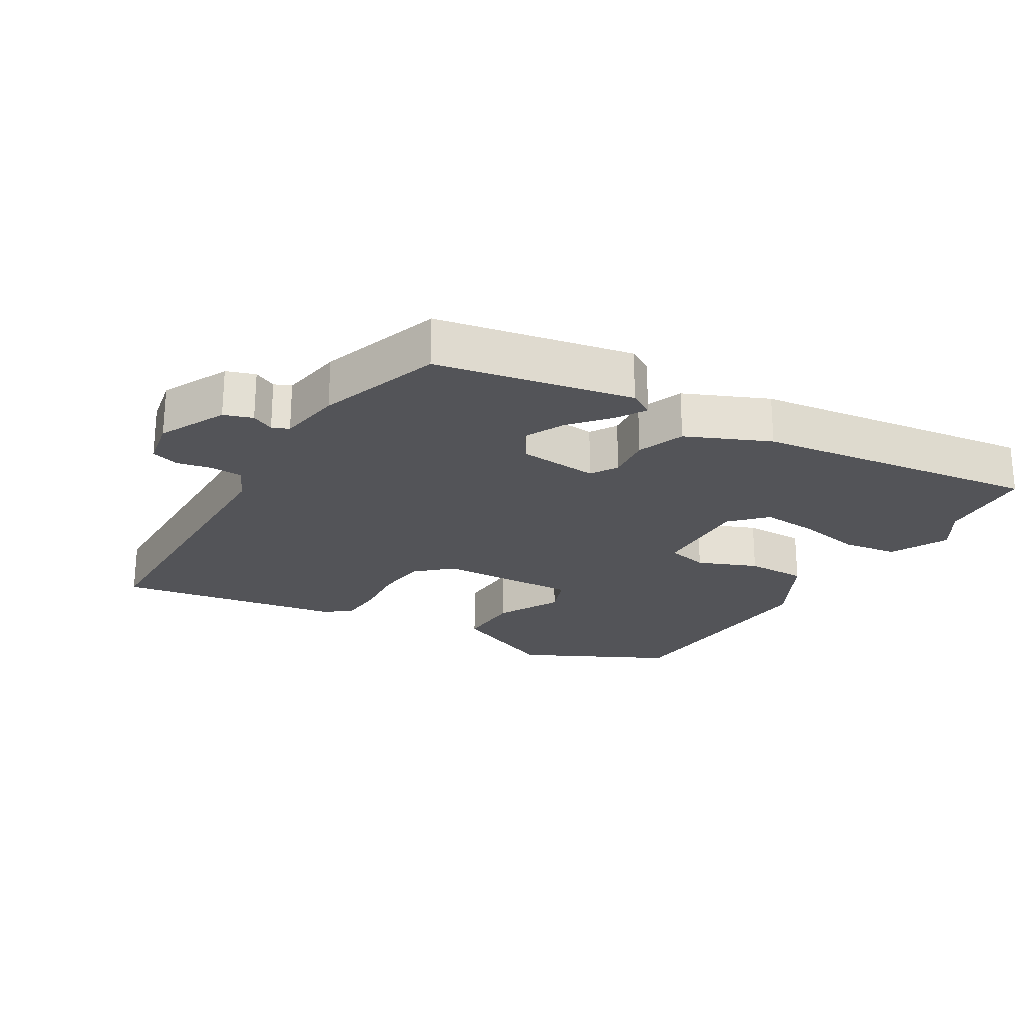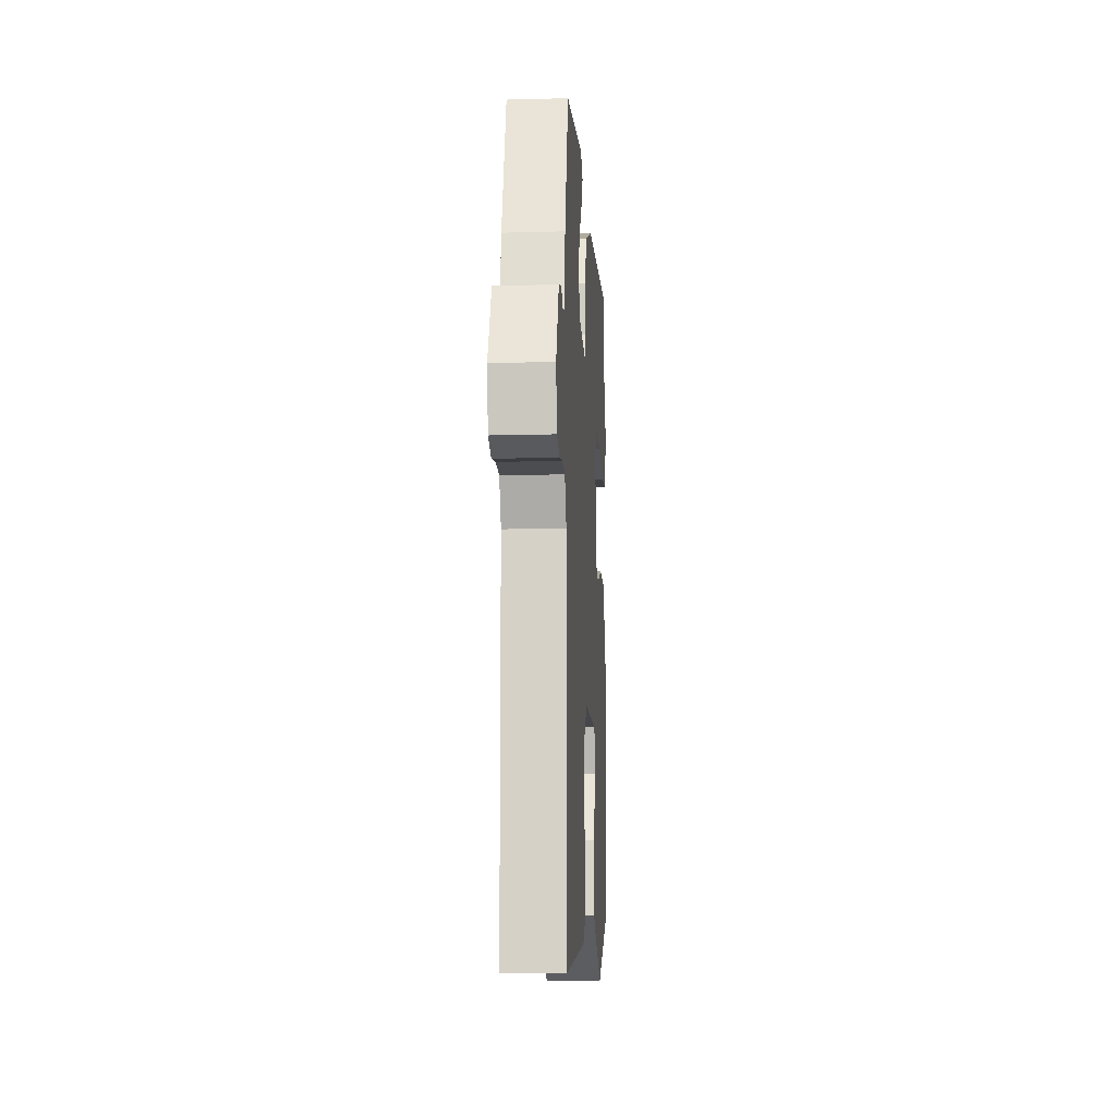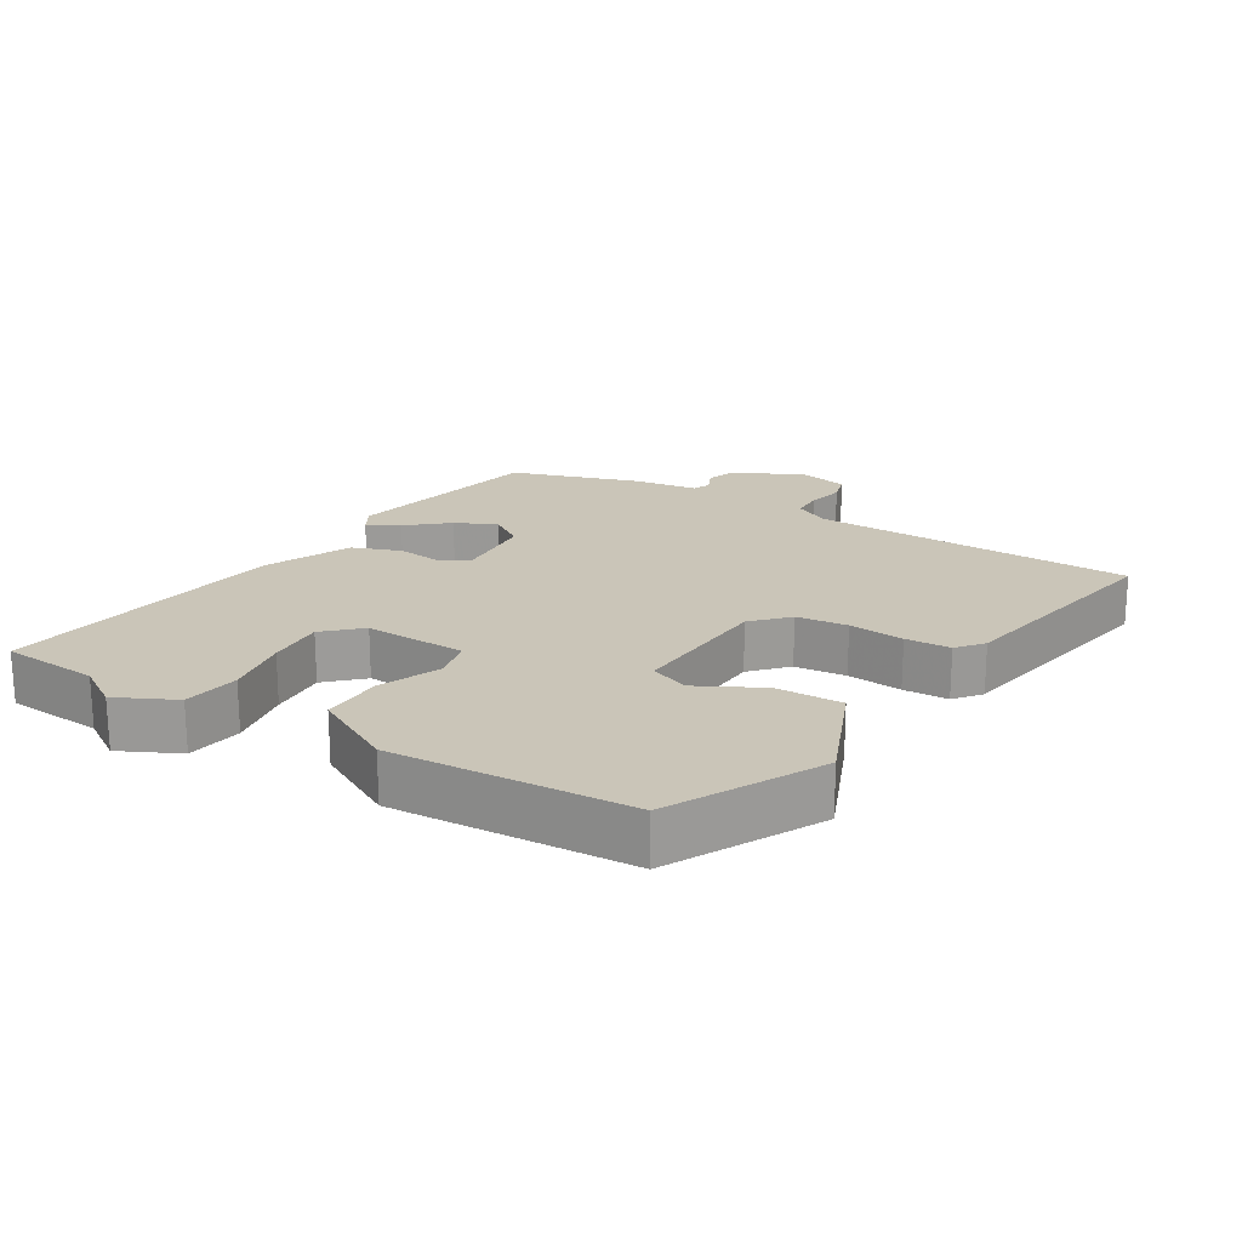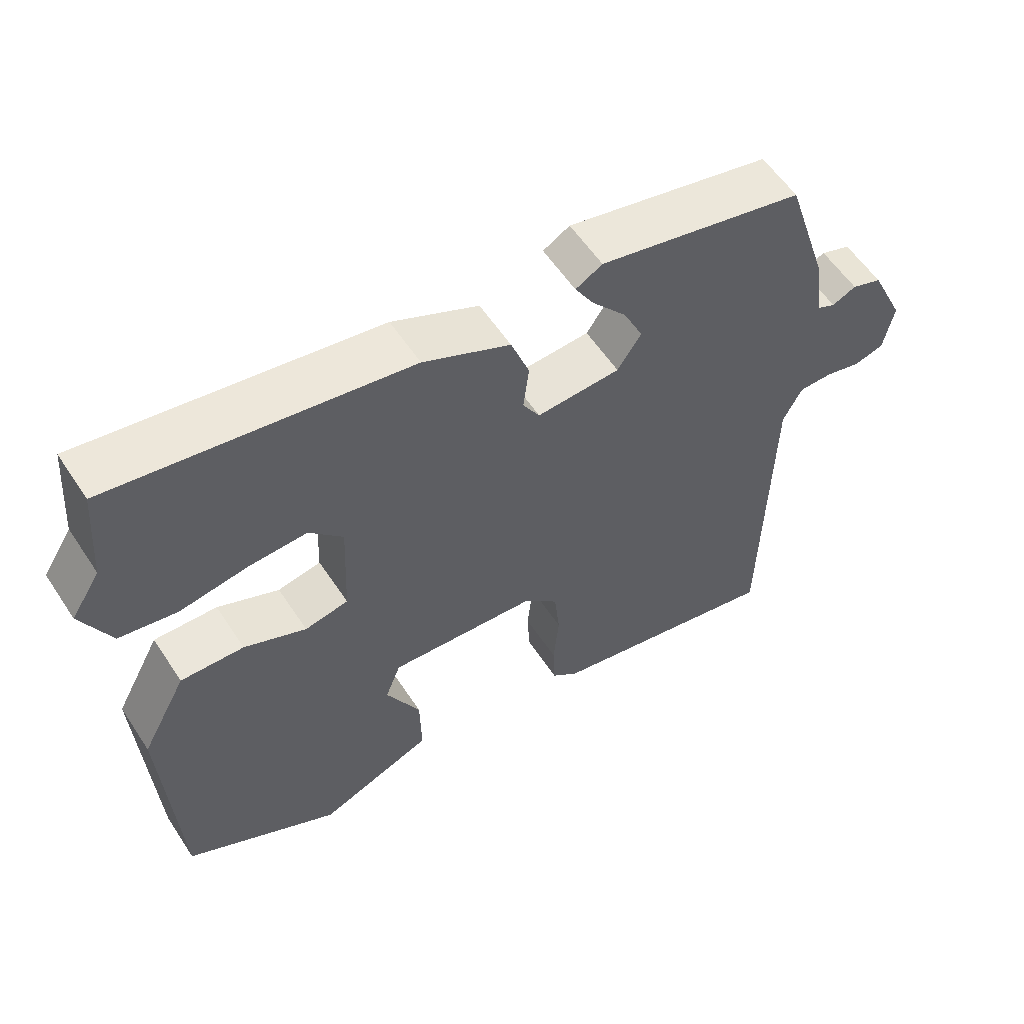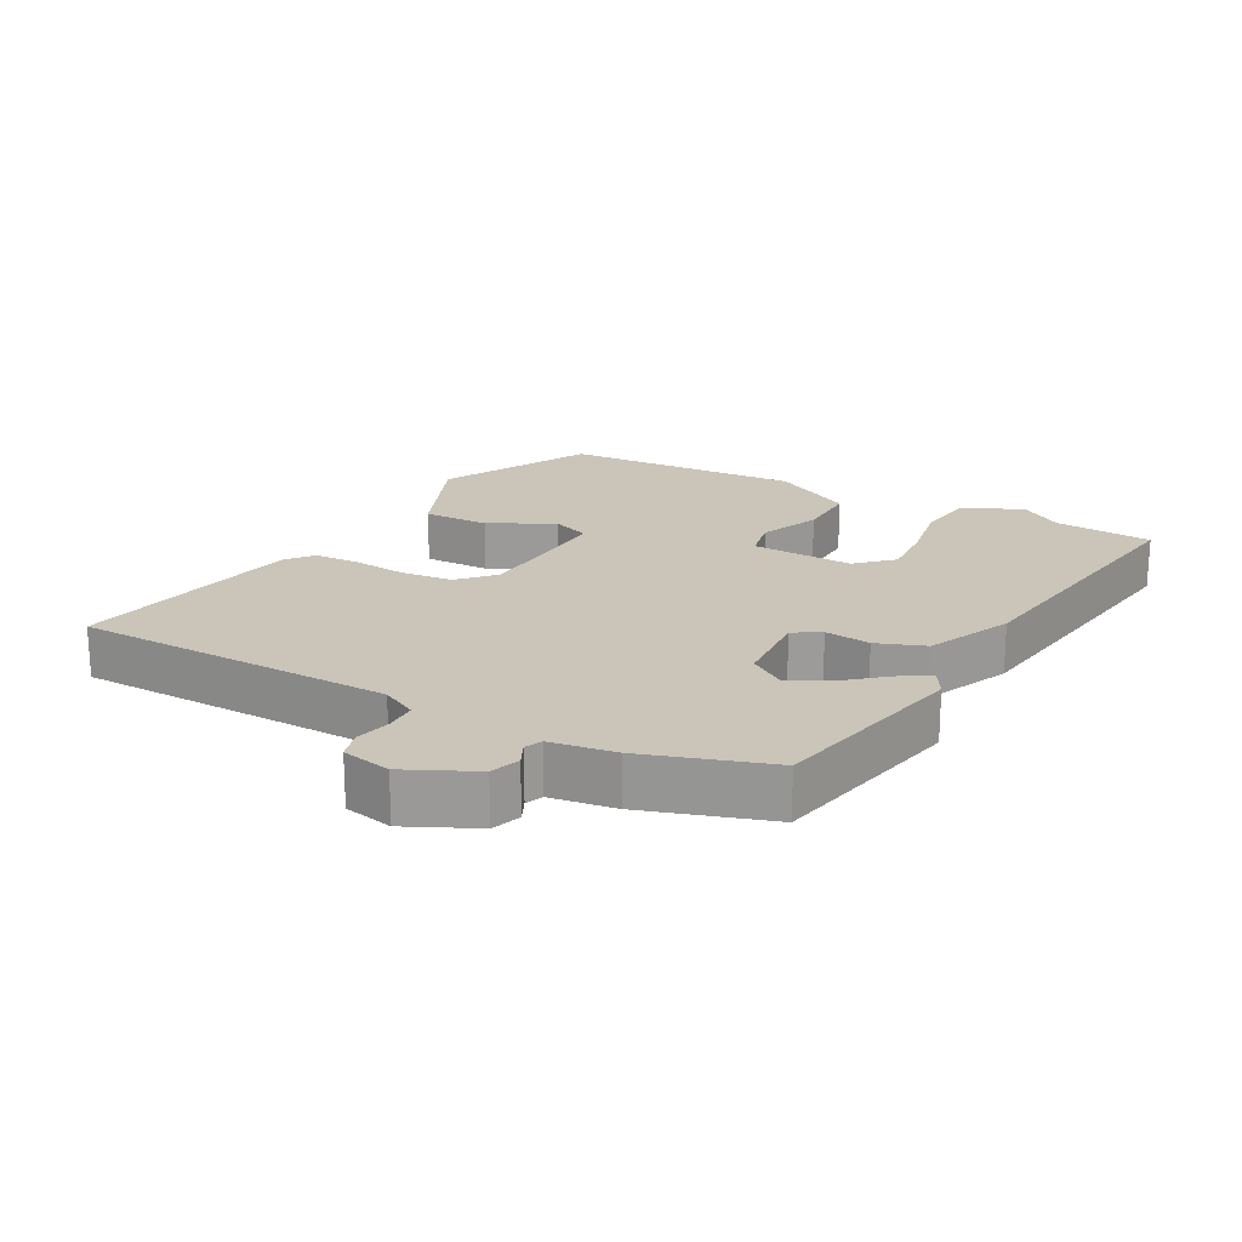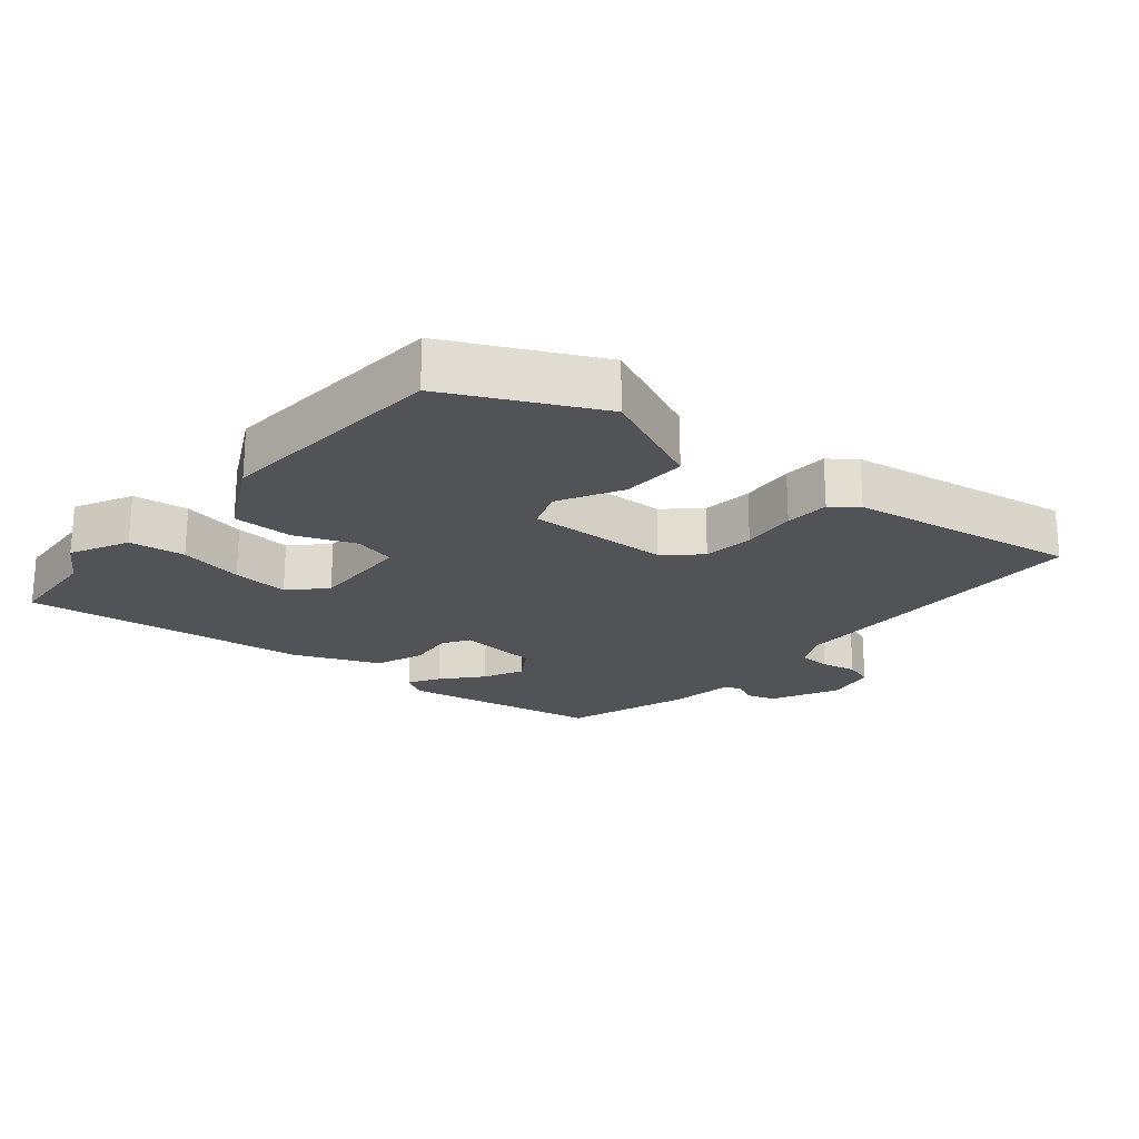
<metadata>
{"format":"obj","ext":"obj","renderer":"f3d","projection":"perspective","resolution":1024,"background":"white","views":[{"elev":-23.6,"azim":-31.7,"up":"+Y"},{"elev":-14.5,"azim":-86.6,"up":"+Z"},{"elev":20.5,"azim":121.2,"up":"+Y"},{"elev":57.1,"azim":147.0,"up":"+Z"},{"elev":20.4,"azim":-61.5,"up":"+Y"},{"elev":-22.0,"azim":139.0,"up":"+Y"}]}
</metadata>
<code>
v 0.487 0.07 -0.389
v 0.269 0.07 -0.502
v 0.107 0.07 -0.435
v 0.109 0.07 -0.338
v 0.158 0.07 -0.244
v 0.136 0.07 -0.187
v -0.074 0.07 -0.2
v -0.124 0.07 -0.247
v -0.132 0.07 -0.322
v -0.124 0.07 -0.403
v -0.127 0.07 -0.469
v -0.165 0.07 -0.5
v -0.502 0.07 -0.564
v -0.512 0.07 -0.094
v -0.539 0.07 -0.042
v -0.586 0.07 -0.041
v -0.638 0.07 -0.053
v -0.68 0.07 -0.041
v -0.695 0.07 0.031
v -0.647 0.07 0.132
v -0.604 0.07 0.147
v -0.57 0.07 0.131
v -0.545 0.07 0.142
v -0.531 0.07 0.237
v -0.471 0.07 0.422
v -0.178 0.07 0.484
v -0.14 0.07 0.462
v -0.167 0.07 0.417
v -0.216 0.07 0.359
v -0.244 0.07 0.3
v -0.21 0.07 0.249
v -0.091 0.07 0.241
v -0.067 0.07 0.281
v -0.075 0.07 0.348
v -0.049 0.07 0.419
v 0.075 0.07 0.475
v 0.497 0.07 0.538
v 0.508 0.07 0.395
v 0.549 0.07 0.331
v 0.507 0.07 0.245
v 0.425 0.07 0.232
v 0.329 0.07 0.249
v 0.245 0.07 0.254
v 0.197 0.07 0.203
v 0.203 0.07 0.053
v 0.265 0.07 0.04
v 0.353 0.07 0.077
v 0.443 0.07 0.079
v 0.507 0.07 -0.04
v 0.487 0 -0.389
v 0.269 0 -0.502
v 0.107 0 -0.435
v 0.109 0 -0.338
v 0.158 0 -0.244
v 0.136 0 -0.187
v -0.074 0 -0.2
v -0.124 0 -0.247
v -0.132 0 -0.322
v -0.124 0 -0.403
v -0.127 0 -0.469
v -0.165 0 -0.5
v -0.502 0 -0.564
v -0.512 0 -0.094
v -0.539 0 -0.042
v -0.586 0 -0.041
v -0.638 0 -0.053
v -0.68 0 -0.041
v -0.695 0 0.031
v -0.647 0 0.132
v -0.604 0 0.147
v -0.57 0 0.131
v -0.545 0 0.142
v -0.531 0 0.237
v -0.471 0 0.422
v -0.178 0 0.484
v -0.14 0 0.462
v -0.167 0 0.417
v -0.216 0 0.359
v -0.244 0 0.3
v -0.21 0 0.249
v -0.091 0 0.241
v -0.067 0 0.281
v -0.075 0 0.348
v -0.049 0 0.419
v 0.075 0 0.475
v 0.497 0 0.538
v 0.508 0 0.395
v 0.549 0 0.331
v 0.507 0 0.245
v 0.425 0 0.232
v 0.329 0 0.249
v 0.245 0 0.254
v 0.197 0 0.203
v 0.203 0 0.053
v 0.265 0 0.04
v 0.353 0 0.077
v 0.443 0 0.079
v 0.507 0 -0.04
f 46 47 48 49
f 45 46 49 1
f 39 40 41 42
f 38 39 42 43
f 37 38 43
f 36 37 43 44
f 33 34 35 36
f 32 33 36 44
f 26 27 28 29
f 26 29 30
f 23 24 25 26
f 23 26 30
f 19 20 21 22
f 19 22 23
f 16 17 18 19
f 15 16 19 23
f 14 15 23 30
f 9 10 11 12
f 8 9 12 13
f 7 8 13 14
f 2 3 4 5
f 45 1 2 5
f 45 5 6
f 31 32 44 45
f 31 45 6 7
f 7 14 30 31
f 98 97 96 95
f 50 98 95 94
f 91 90 89 88
f 92 91 88 87
f 92 87 86
f 93 92 86 85
f 85 84 83 82
f 93 85 82 81
f 78 77 76 75
f 79 78 75
f 75 74 73 72
f 79 75 72
f 71 70 69 68
f 72 71 68
f 68 67 66 65
f 72 68 65 64
f 79 72 64 63
f 61 60 59 58
f 62 61 58 57
f 63 62 57 56
f 54 53 52 51
f 54 51 50 94
f 55 54 94
f 94 93 81 80
f 56 55 94 80
f 80 79 63 56
f 1 50 51 2
f 2 51 52 3
f 3 52 53 4
f 4 53 54 5
f 5 54 55 6
f 6 55 56 7
f 7 56 57 8
f 8 57 58 9
f 9 58 59 10
f 10 59 60 11
f 11 60 61 12
f 12 61 62 13
f 13 62 63 14
f 14 63 64 15
f 15 64 65 16
f 16 65 66 17
f 17 66 67 18
f 18 67 68 19
f 19 68 69 20
f 20 69 70 21
f 21 70 71 22
f 22 71 72 23
f 23 72 73 24
f 24 73 74 25
f 25 74 75 26
f 26 75 76 27
f 27 76 77 28
f 28 77 78 29
f 29 78 79 30
f 30 79 80 31
f 31 80 81 32
f 32 81 82 33
f 33 82 83 34
f 34 83 84 35
f 35 84 85 36
f 36 85 86 37
f 37 86 87 38
f 38 87 88 39
f 39 88 89 40
f 40 89 90 41
f 41 90 91 42
f 42 91 92 43
f 43 92 93 44
f 44 93 94 45
f 45 94 95 46
f 46 95 96 47
f 47 96 97 48
f 48 97 98 49
f 49 98 50 1

</code>
